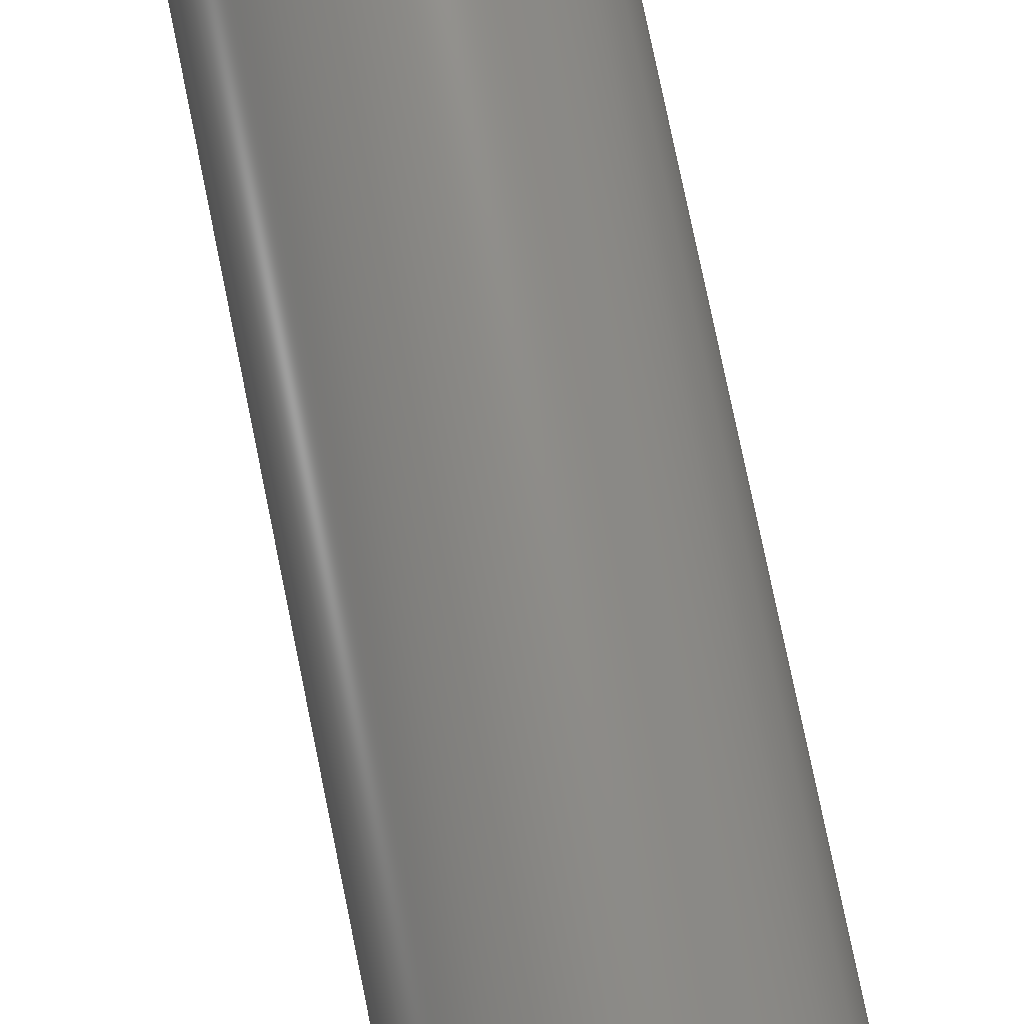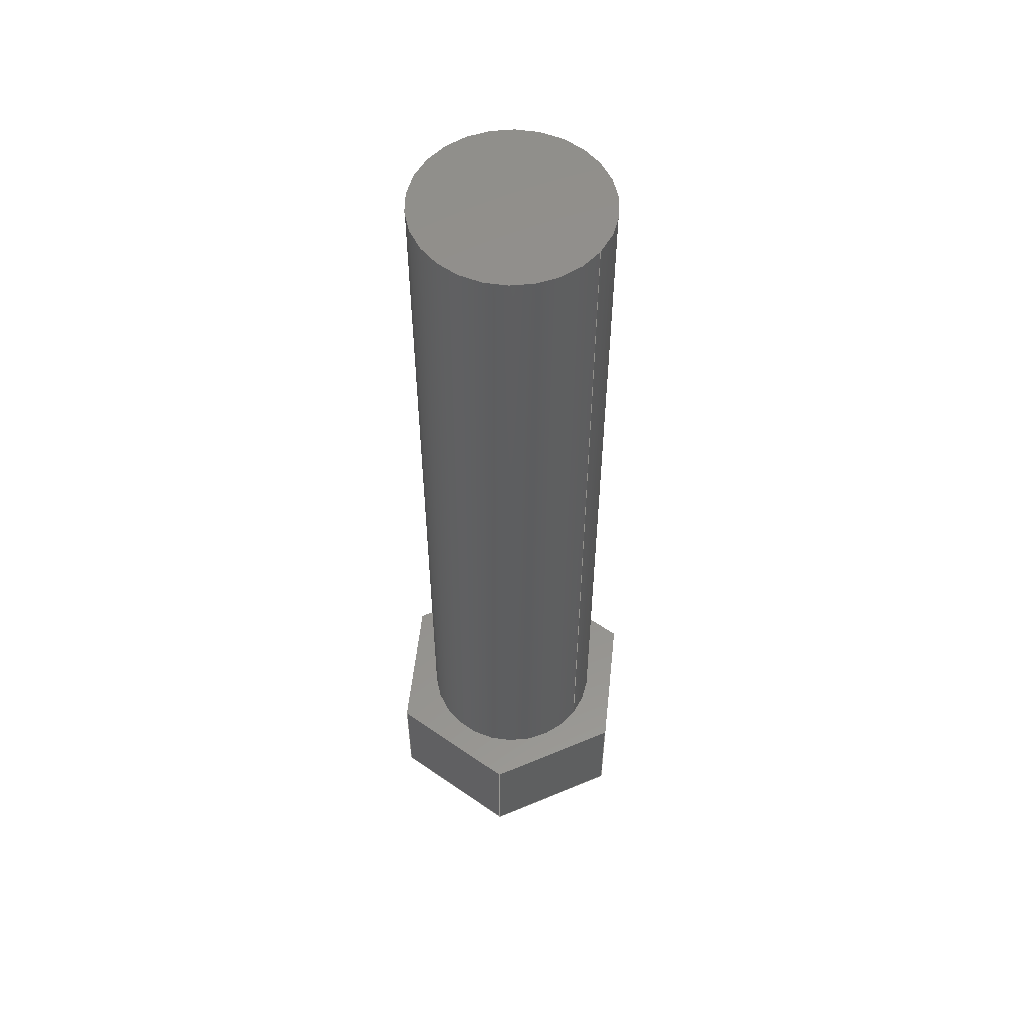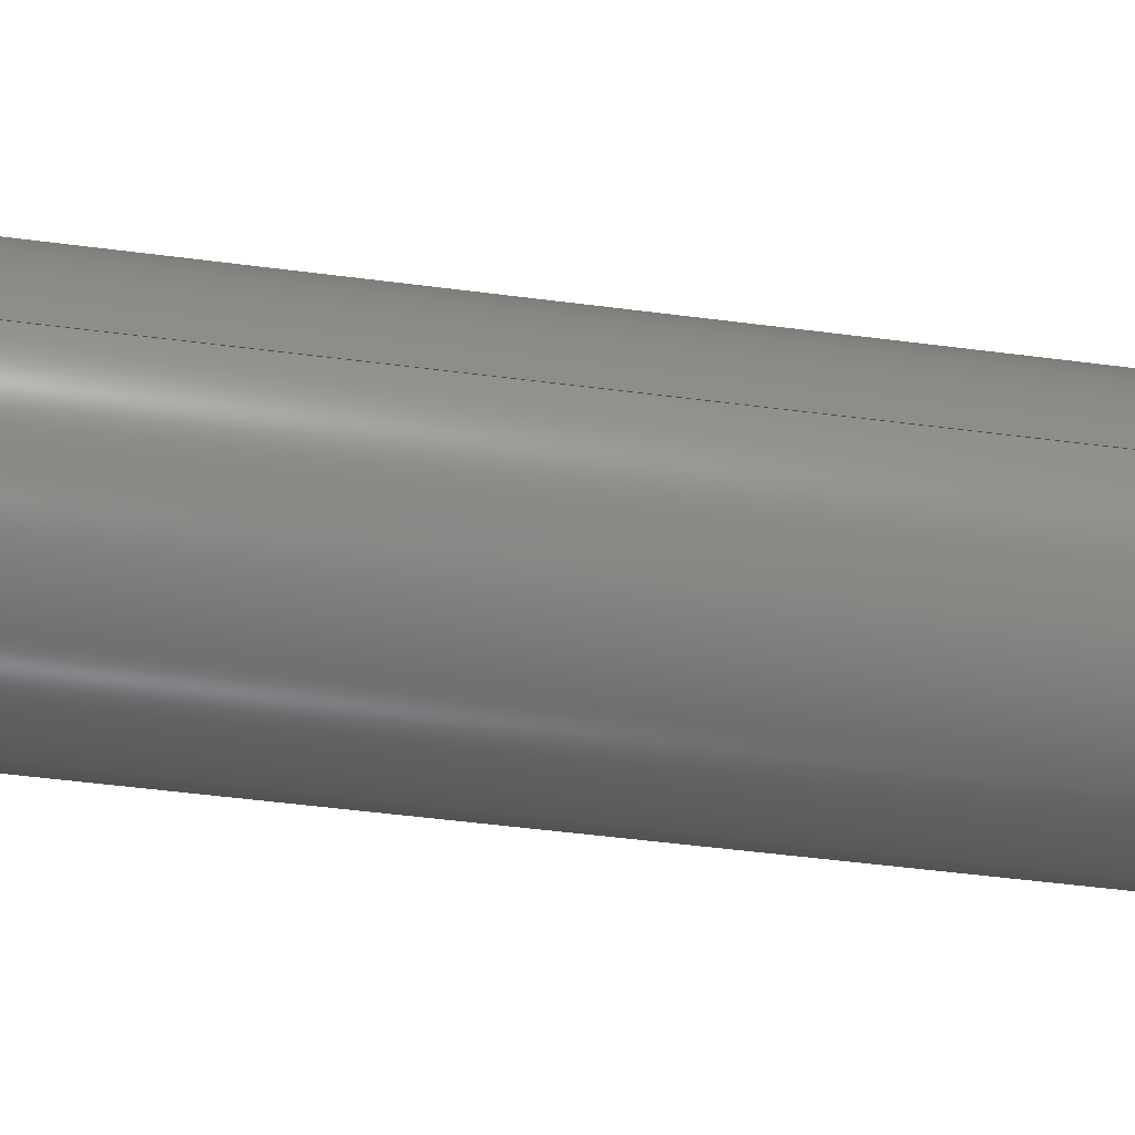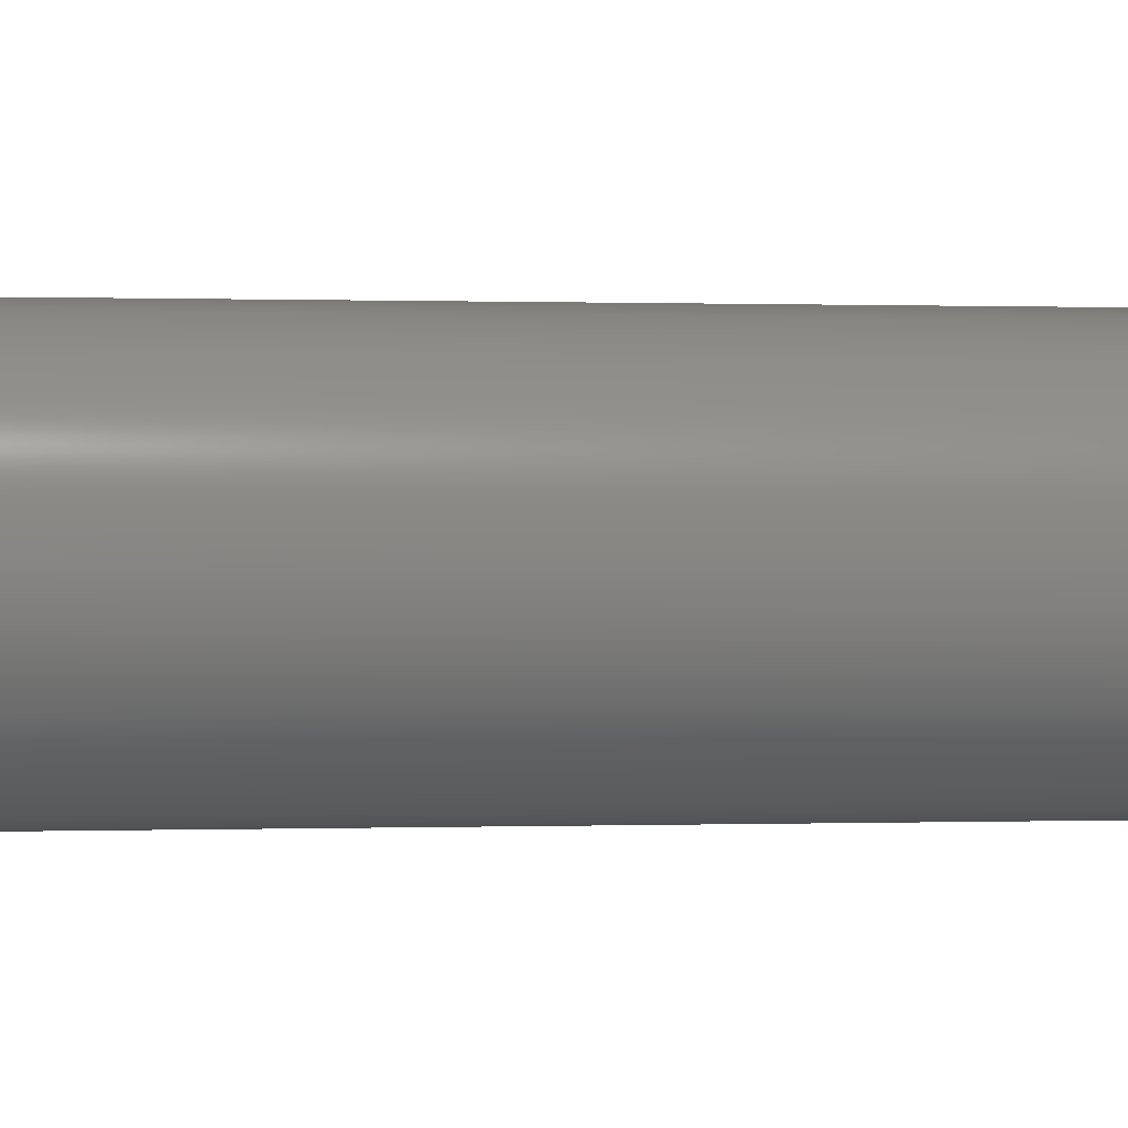
<metadata>
{"format":"step","ext":"step","renderer":"f3d","projection":"perspective","resolution":1024,"background":"white","views":[{"elev":76.1,"azim":168.5,"up":"+Y"},{"elev":55.1,"azim":-143.8,"up":"+Z"},{"elev":-41.1,"azim":-99.5,"up":"+Y"},{"elev":0.1,"azim":78.6,"up":"+Y"}]}
</metadata>
<code>
ISO-10303-21;
DATA;
#1=MECHANICAL_DESIGN_GEOMETRIC_PRESENTATION_REPRESENTATION('',(#154,#155),
#286);
#2=SHAPE_REPRESENTATION_RELATIONSHIP('SRR','None',#293,#3);
#3=ADVANCED_BREP_SHAPE_REPRESENTATION('',(#4),#285);
#4=MANIFOLD_SOLID_BREP('Bolt',#166);
#5=FACE_BOUND('',#34,.T.);
#6=PLANE('',#183);
#7=PLANE('',#184);
#8=PLANE('',#185);
#9=PLANE('',#186);
#10=PLANE('',#187);
#11=PLANE('',#188);
#12=PLANE('',#189);
#13=PLANE('',#190);
#14=PLANE('',#191);
#15=FACE_OUTER_BOUND('',#25,.T.);
#16=FACE_OUTER_BOUND('',#26,.T.);
#17=FACE_OUTER_BOUND('',#27,.T.);
#18=FACE_OUTER_BOUND('',#28,.T.);
#19=FACE_OUTER_BOUND('',#29,.T.);
#20=FACE_OUTER_BOUND('',#30,.T.);
#21=FACE_OUTER_BOUND('',#31,.T.);
#22=FACE_OUTER_BOUND('',#32,.T.);
#23=FACE_OUTER_BOUND('',#33,.T.);
#24=FACE_OUTER_BOUND('',#35,.T.);
#25=EDGE_LOOP('',(#111,#112,#113,#114));
#26=EDGE_LOOP('',(#115));
#27=EDGE_LOOP('',(#116,#117,#118,#119));
#28=EDGE_LOOP('',(#120,#121,#122,#123));
#29=EDGE_LOOP('',(#124,#125,#126,#127));
#30=EDGE_LOOP('',(#128,#129,#130,#131));
#31=EDGE_LOOP('',(#132,#133,#134,#135));
#32=EDGE_LOOP('',(#136,#137,#138,#139));
#33=EDGE_LOOP('',(#140,#141,#142,#143,#144,#145));
#34=EDGE_LOOP('',(#146));
#35=EDGE_LOOP('',(#147,#148,#149,#150,#151,#152));
#36=LINE('',#242,#55);
#37=LINE('',#248,#56);
#38=LINE('',#250,#57);
#39=LINE('',#252,#58);
#40=LINE('',#253,#59);
#41=LINE('',#256,#60);
#42=LINE('',#258,#61);
#43=LINE('',#259,#62);
#44=LINE('',#262,#63);
#45=LINE('',#264,#64);
#46=LINE('',#265,#65);
#47=LINE('',#268,#66);
#48=LINE('',#270,#67);
#49=LINE('',#271,#68);
#50=LINE('',#274,#69);
#51=LINE('',#276,#70);
#52=LINE('',#277,#71);
#53=LINE('',#279,#72);
#54=LINE('',#280,#73);
#55=VECTOR('',#198,0.25);
#56=VECTOR('',#205,1);
#57=VECTOR('',#206,1);
#58=VECTOR('',#207,1);
#59=VECTOR('',#208,1);
#60=VECTOR('',#211,1);
#61=VECTOR('',#212,1);
#62=VECTOR('',#213,1);
#63=VECTOR('',#216,1);
#64=VECTOR('',#217,1);
#65=VECTOR('',#218,1);
#66=VECTOR('',#221,1);
#67=VECTOR('',#222,1);
#68=VECTOR('',#223,1);
#69=VECTOR('',#226,1);
#70=VECTOR('',#227,1);
#71=VECTOR('',#228,1);
#72=VECTOR('',#231,1);
#73=VECTOR('',#232,1);
#74=CIRCLE('',#181,0.25);
#75=CIRCLE('',#182,0.25);
#76=VERTEX_POINT('',#239);
#77=VERTEX_POINT('',#241);
#78=VERTEX_POINT('',#246);
#79=VERTEX_POINT('',#247);
#80=VERTEX_POINT('',#249);
#81=VERTEX_POINT('',#251);
#82=VERTEX_POINT('',#255);
#83=VERTEX_POINT('',#257);
#84=VERTEX_POINT('',#261);
#85=VERTEX_POINT('',#263);
#86=VERTEX_POINT('',#267);
#87=VERTEX_POINT('',#269);
#88=VERTEX_POINT('',#273);
#89=VERTEX_POINT('',#275);
#90=EDGE_CURVE('',#76,#76,#74,.T.);
#91=EDGE_CURVE('',#76,#77,#36,.T.);
#92=EDGE_CURVE('',#77,#77,#75,.T.);
#93=EDGE_CURVE('',#78,#79,#37,.T.);
#94=EDGE_CURVE('',#78,#80,#38,.T.);
#95=EDGE_CURVE('',#81,#80,#39,.T.);
#96=EDGE_CURVE('',#79,#81,#40,.T.);
#97=EDGE_CURVE('',#79,#82,#41,.T.);
#98=EDGE_CURVE('',#83,#81,#42,.T.);
#99=EDGE_CURVE('',#82,#83,#43,.T.);
#100=EDGE_CURVE('',#82,#84,#44,.T.);
#101=EDGE_CURVE('',#85,#83,#45,.T.);
#102=EDGE_CURVE('',#84,#85,#46,.T.);
#103=EDGE_CURVE('',#84,#86,#47,.T.);
#104=EDGE_CURVE('',#87,#85,#48,.T.);
#105=EDGE_CURVE('',#86,#87,#49,.T.);
#106=EDGE_CURVE('',#86,#88,#50,.T.);
#107=EDGE_CURVE('',#89,#87,#51,.T.);
#108=EDGE_CURVE('',#88,#89,#52,.T.);
#109=EDGE_CURVE('',#88,#78,#53,.T.);
#110=EDGE_CURVE('',#80,#89,#54,.T.);
#111=ORIENTED_EDGE('',*,*,#90,.F.);
#112=ORIENTED_EDGE('',*,*,#91,.T.);
#113=ORIENTED_EDGE('',*,*,#92,.F.);
#114=ORIENTED_EDGE('',*,*,#91,.F.);
#115=ORIENTED_EDGE('',*,*,#90,.T.);
#116=ORIENTED_EDGE('',*,*,#93,.F.);
#117=ORIENTED_EDGE('',*,*,#94,.T.);
#118=ORIENTED_EDGE('',*,*,#95,.F.);
#119=ORIENTED_EDGE('',*,*,#96,.F.);
#120=ORIENTED_EDGE('',*,*,#97,.F.);
#121=ORIENTED_EDGE('',*,*,#96,.T.);
#122=ORIENTED_EDGE('',*,*,#98,.F.);
#123=ORIENTED_EDGE('',*,*,#99,.F.);
#124=ORIENTED_EDGE('',*,*,#100,.F.);
#125=ORIENTED_EDGE('',*,*,#99,.T.);
#126=ORIENTED_EDGE('',*,*,#101,.F.);
#127=ORIENTED_EDGE('',*,*,#102,.F.);
#128=ORIENTED_EDGE('',*,*,#103,.F.);
#129=ORIENTED_EDGE('',*,*,#102,.T.);
#130=ORIENTED_EDGE('',*,*,#104,.F.);
#131=ORIENTED_EDGE('',*,*,#105,.F.);
#132=ORIENTED_EDGE('',*,*,#106,.F.);
#133=ORIENTED_EDGE('',*,*,#105,.T.);
#134=ORIENTED_EDGE('',*,*,#107,.F.);
#135=ORIENTED_EDGE('',*,*,#108,.F.);
#136=ORIENTED_EDGE('',*,*,#109,.F.);
#137=ORIENTED_EDGE('',*,*,#108,.T.);
#138=ORIENTED_EDGE('',*,*,#110,.F.);
#139=ORIENTED_EDGE('',*,*,#94,.F.);
#140=ORIENTED_EDGE('',*,*,#110,.T.);
#141=ORIENTED_EDGE('',*,*,#107,.T.);
#142=ORIENTED_EDGE('',*,*,#104,.T.);
#143=ORIENTED_EDGE('',*,*,#101,.T.);
#144=ORIENTED_EDGE('',*,*,#98,.T.);
#145=ORIENTED_EDGE('',*,*,#95,.T.);
#146=ORIENTED_EDGE('',*,*,#92,.T.);
#147=ORIENTED_EDGE('',*,*,#109,.T.);
#148=ORIENTED_EDGE('',*,*,#93,.T.);
#149=ORIENTED_EDGE('',*,*,#97,.T.);
#150=ORIENTED_EDGE('',*,*,#100,.T.);
#151=ORIENTED_EDGE('',*,*,#103,.T.);
#152=ORIENTED_EDGE('',*,*,#106,.T.);
#153=CYLINDRICAL_SURFACE('',#180,0.25);
#154=STYLED_ITEM('',(#304),#156);
#155=STYLED_ITEM('',(#303),#4);
#156=ADVANCED_FACE('',(#15),#153,.T.);
#157=ADVANCED_FACE('',(#16),#6,.T.);
#158=ADVANCED_FACE('',(#17),#7,.T.);
#159=ADVANCED_FACE('',(#18),#8,.T.);
#160=ADVANCED_FACE('',(#19),#9,.T.);
#161=ADVANCED_FACE('',(#20),#10,.T.);
#162=ADVANCED_FACE('',(#21),#11,.T.);
#163=ADVANCED_FACE('',(#22),#12,.T.);
#164=ADVANCED_FACE('',(#23,#5),#13,.T.);
#165=ADVANCED_FACE('',(#24),#14,.F.);
#166=CLOSED_SHELL('',(#156,#157,#158,#159,#160,#161,#162,#163,#164,#165));
#167=DERIVED_UNIT_ELEMENT(#169,1);
#168=DERIVED_UNIT_ELEMENT(#288,3);
#169=(
MASS_UNIT()
NAMED_UNIT(*)
SI_UNIT(.KILO.,.GRAM.)
);
#170=DERIVED_UNIT((#167,#168));
#171=MEASURE_REPRESENTATION_ITEM('density measure',
POSITIVE_RATIO_MEASURE(7850),#170);
#172=PROPERTY_DEFINITION_REPRESENTATION(#177,#174);
#173=PROPERTY_DEFINITION_REPRESENTATION(#178,#175);
#174=REPRESENTATION('material name',(#176),#285);
#175=REPRESENTATION('density',(#171),#285);
#176=DESCRIPTIVE_REPRESENTATION_ITEM('Steel','Steel');
#177=PROPERTY_DEFINITION('material property','material name',#295);
#178=PROPERTY_DEFINITION('material property','density of part',#295);
#179=AXIS2_PLACEMENT_3D('placement',#237,#192,#193);
#180=AXIS2_PLACEMENT_3D('',#238,#194,#195);
#181=AXIS2_PLACEMENT_3D('',#240,#196,#197);
#182=AXIS2_PLACEMENT_3D('',#243,#199,#200);
#183=AXIS2_PLACEMENT_3D('',#244,#201,#202);
#184=AXIS2_PLACEMENT_3D('',#245,#203,#204);
#185=AXIS2_PLACEMENT_3D('',#254,#209,#210);
#186=AXIS2_PLACEMENT_3D('',#260,#214,#215);
#187=AXIS2_PLACEMENT_3D('',#266,#219,#220);
#188=AXIS2_PLACEMENT_3D('',#272,#224,#225);
#189=AXIS2_PLACEMENT_3D('',#278,#229,#230);
#190=AXIS2_PLACEMENT_3D('',#281,#233,#234);
#191=AXIS2_PLACEMENT_3D('',#282,#235,#236);
#192=DIRECTION('axis',(0,0,1));
#193=DIRECTION('refdir',(1,0,0));
#194=DIRECTION('center_axis',(0,0,1));
#195=DIRECTION('ref_axis',(1,0,0));
#196=DIRECTION('center_axis',(0,0,1));
#197=DIRECTION('ref_axis',(1,0,0));
#198=DIRECTION('',(0,0,-1));
#199=DIRECTION('center_axis',(0,0,-1));
#200=DIRECTION('ref_axis',(1,0,0));
#201=DIRECTION('center_axis',(0,0,1));
#202=DIRECTION('ref_axis',(1,0,0));
#203=DIRECTION('center_axis',(0.866,-0.5,0));
#204=DIRECTION('ref_axis',(0.5,0.866,0));
#205=DIRECTION('',(-0.5,-0.866,0));
#206=DIRECTION('',(0,0,1));
#207=DIRECTION('',(0.5,0.866,0));
#208=DIRECTION('',(0,0,1));
#209=DIRECTION('center_axis',(-2.961e-16,-1,0));
#210=DIRECTION('ref_axis',(1,-2.961e-16,0));
#211=DIRECTION('',(-1,2.961e-16,0));
#212=DIRECTION('',(1,-2.961e-16,0));
#213=DIRECTION('',(0,0,1));
#214=DIRECTION('center_axis',(-0.866,-0.5,0));
#215=DIRECTION('ref_axis',(0.5,-0.866,0));
#216=DIRECTION('',(-0.5,0.866,0));
#217=DIRECTION('',(0.5,-0.866,0));
#218=DIRECTION('',(0,0,1));
#219=DIRECTION('center_axis',(-0.866,0.5,0));
#220=DIRECTION('ref_axis',(-0.5,-0.866,0));
#221=DIRECTION('',(0.5,0.866,0));
#222=DIRECTION('',(-0.5,-0.866,0));
#223=DIRECTION('',(0,0,1));
#224=DIRECTION('center_axis',(0,1,0));
#225=DIRECTION('ref_axis',(-1,0,0));
#226=DIRECTION('',(1,0,0));
#227=DIRECTION('',(-1,0,0));
#228=DIRECTION('',(0,0,1));
#229=DIRECTION('center_axis',(0.866,0.5,0));
#230=DIRECTION('ref_axis',(-0.5,0.866,0));
#231=DIRECTION('',(0.5,-0.866,0));
#232=DIRECTION('',(-0.5,0.866,0));
#233=DIRECTION('center_axis',(0,0,1));
#234=DIRECTION('ref_axis',(1,0,0));
#235=DIRECTION('center_axis',(0,0,1));
#236=DIRECTION('ref_axis',(1,0,0));
#237=CARTESIAN_POINT('',(0,0,0));
#238=CARTESIAN_POINT('Origin',(0,0,0));
#239=CARTESIAN_POINT('',(-0.25,-3.062e-17,2.5));
#240=CARTESIAN_POINT('Origin',(0,0,2.5));
#241=CARTESIAN_POINT('',(-0.25,3.062e-17,0.313));
#242=CARTESIAN_POINT('',(-0.25,-3.062e-17,0));
#243=CARTESIAN_POINT('Origin',(0,0,0.313));
#244=CARTESIAN_POINT('Origin',(0,0,2.5));
#245=CARTESIAN_POINT('Origin',(0.1875,-0.3248,0));
#246=CARTESIAN_POINT('',(0.375,0,0));
#247=CARTESIAN_POINT('',(0.1875,-0.3248,0));
#248=CARTESIAN_POINT('',(0.375,0,0));
#249=CARTESIAN_POINT('',(0.375,0,0.313));
#250=CARTESIAN_POINT('',(0.375,0,0));
#251=CARTESIAN_POINT('',(0.1875,-0.3248,0.313));
#252=CARTESIAN_POINT('',(0.375,0,0.313));
#253=CARTESIAN_POINT('',(0.1875,-0.3248,0));
#254=CARTESIAN_POINT('Origin',(-0.1875,-0.3248,0));
#255=CARTESIAN_POINT('',(-0.1875,-0.3248,0));
#256=CARTESIAN_POINT('',(0.1875,-0.3248,0));
#257=CARTESIAN_POINT('',(-0.1875,-0.3248,0.313));
#258=CARTESIAN_POINT('',(0.1875,-0.3248,0.313));
#259=CARTESIAN_POINT('',(-0.1875,-0.3248,0));
#260=CARTESIAN_POINT('Origin',(-0.375,5.551e-17,0));
#261=CARTESIAN_POINT('',(-0.375,5.551e-17,0));
#262=CARTESIAN_POINT('',(-0.1875,-0.3248,0));
#263=CARTESIAN_POINT('',(-0.375,5.551e-17,0.313));
#264=CARTESIAN_POINT('',(-0.1875,-0.3248,0.313));
#265=CARTESIAN_POINT('',(-0.375,5.551e-17,0));
#266=CARTESIAN_POINT('Origin',(-0.1875,0.3248,0));
#267=CARTESIAN_POINT('',(-0.1875,0.3248,0));
#268=CARTESIAN_POINT('',(-0.375,4.592e-17,0));
#269=CARTESIAN_POINT('',(-0.1875,0.3248,0.313));
#270=CARTESIAN_POINT('',(-0.375,4.592e-17,0.313));
#271=CARTESIAN_POINT('',(-0.1875,0.3248,0));
#272=CARTESIAN_POINT('Origin',(0.1875,0.3248,0));
#273=CARTESIAN_POINT('',(0.1875,0.3248,0));
#274=CARTESIAN_POINT('',(-0.1875,0.3248,0));
#275=CARTESIAN_POINT('',(0.1875,0.3248,0.313));
#276=CARTESIAN_POINT('',(-0.1875,0.3248,0.313));
#277=CARTESIAN_POINT('',(0.1875,0.3248,0));
#278=CARTESIAN_POINT('Origin',(0.375,0,0));
#279=CARTESIAN_POINT('',(0.1875,0.3248,0));
#280=CARTESIAN_POINT('',(0.1875,0.3248,0.313));
#281=CARTESIAN_POINT('Origin',(0,0,0.313));
#282=CARTESIAN_POINT('Origin',(0,0,0));
#283=UNCERTAINTY_MEASURE_WITH_UNIT(LENGTH_MEASURE(0.001),#287,
'DISTANCE_ACCURACY_VALUE',
'Maximum model space distance between geometric entities at asserted c
onnectivities');
#284=UNCERTAINTY_MEASURE_WITH_UNIT(LENGTH_MEASURE(0.001),#287,
'DISTANCE_ACCURACY_VALUE',
'Maximum model space distance between geometric entities at asserted c
onnectivities');
#285=(
GEOMETRIC_REPRESENTATION_CONTEXT(3)
GLOBAL_UNCERTAINTY_ASSIGNED_CONTEXT((#283))
GLOBAL_UNIT_ASSIGNED_CONTEXT((#287,#289,#290))
REPRESENTATION_CONTEXT('','3D')
);
#286=(
GEOMETRIC_REPRESENTATION_CONTEXT(3)
GLOBAL_UNCERTAINTY_ASSIGNED_CONTEXT((#284))
GLOBAL_UNIT_ASSIGNED_CONTEXT((#287,#289,#290))
REPRESENTATION_CONTEXT('','3D')
);
#287=(
LENGTH_UNIT()
NAMED_UNIT(*)
SI_UNIT(.CENTI.,.METRE.)
);
#288=(
LENGTH_UNIT()
NAMED_UNIT(*)
SI_UNIT($,.METRE.)
);
#289=(
NAMED_UNIT(*)
PLANE_ANGLE_UNIT()
SI_UNIT($,.RADIAN.)
);
#290=(
NAMED_UNIT(*)
SI_UNIT($,.STERADIAN.)
SOLID_ANGLE_UNIT()
);
#291=SHAPE_DEFINITION_REPRESENTATION(#292,#293);
#292=PRODUCT_DEFINITION_SHAPE('',$,#295);
#293=SHAPE_REPRESENTATION('',(#179),#285);
#294=PRODUCT_DEFINITION_CONTEXT('part definition',#299,'design');
#295=PRODUCT_DEFINITION('FusionComponent','FusionComponent',#296,#294);
#296=PRODUCT_DEFINITION_FORMATION('',$,#301);
#297=PRODUCT_RELATED_PRODUCT_CATEGORY('FusionComponent',
'FusionComponent',(#301));
#298=APPLICATION_PROTOCOL_DEFINITION('international standard',
'automotive_design',2009,#299);
#299=APPLICATION_CONTEXT(
'Core Data for Automotive Mechanical Design Process');
#300=PRODUCT_CONTEXT('part definition',#299,'mechanical');
#301=PRODUCT('FusionComponent','FusionComponent',$,(#300));
#302=PRESENTATION_STYLE_ASSIGNMENT((#305));
#303=PRESENTATION_STYLE_ASSIGNMENT((#306));
#304=PRESENTATION_STYLE_ASSIGNMENT((#307));
#305=SURFACE_STYLE_USAGE(.BOTH.,#308);
#306=SURFACE_STYLE_USAGE(.BOTH.,#309);
#307=SURFACE_STYLE_USAGE(.BOTH.,#310);
#308=SURFACE_SIDE_STYLE('',(#311));
#309=SURFACE_SIDE_STYLE('',(#312));
#310=SURFACE_SIDE_STYLE('',(#313));
#311=SURFACE_STYLE_FILL_AREA(#314);
#312=SURFACE_STYLE_FILL_AREA(#315);
#313=SURFACE_STYLE_FILL_AREA(#316);
#314=FILL_AREA_STYLE('Steel - Satin',(#317));
#315=FILL_AREA_STYLE('Paint - Metallic (Blue)',(#318));
#316=FILL_AREA_STYLE('Steel Mesh - Wire Small',(#319));
#317=FILL_AREA_STYLE_COLOUR('Steel - Satin',#320);
#318=FILL_AREA_STYLE_COLOUR('Paint - Metallic (Blue)',#321);
#319=FILL_AREA_STYLE_COLOUR('Steel Mesh - Wire Small',#322);
#320=COLOUR_RGB('Steel - Satin',0.6275,0.6275,0.6275);
#321=COLOUR_RGB('Paint - Metallic (Blue)',0.1882,0.2314,
0.5882);
#322=COLOUR_RGB('Steel Mesh - Wire Small',0.6275,0.6275,
0.6275);
ENDSEC;
END-ISO-10303-21;

</code>
